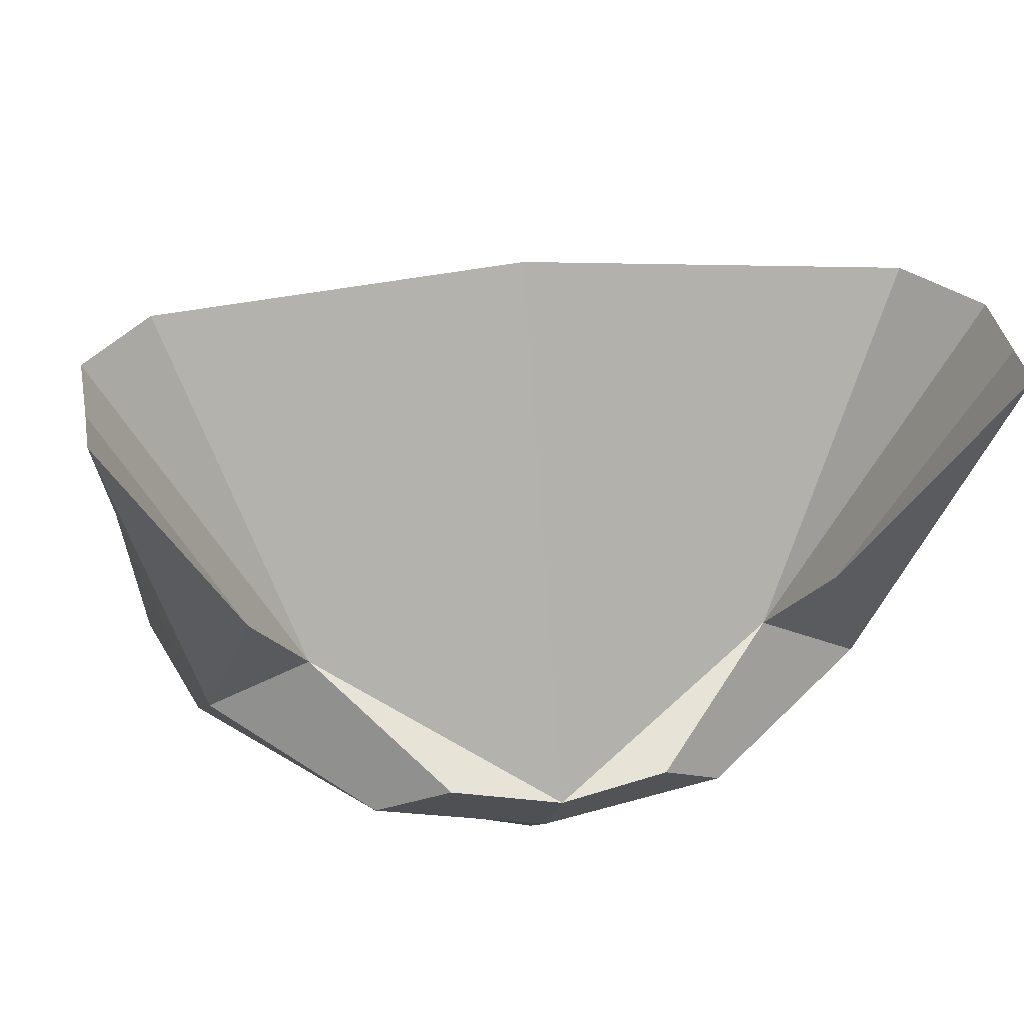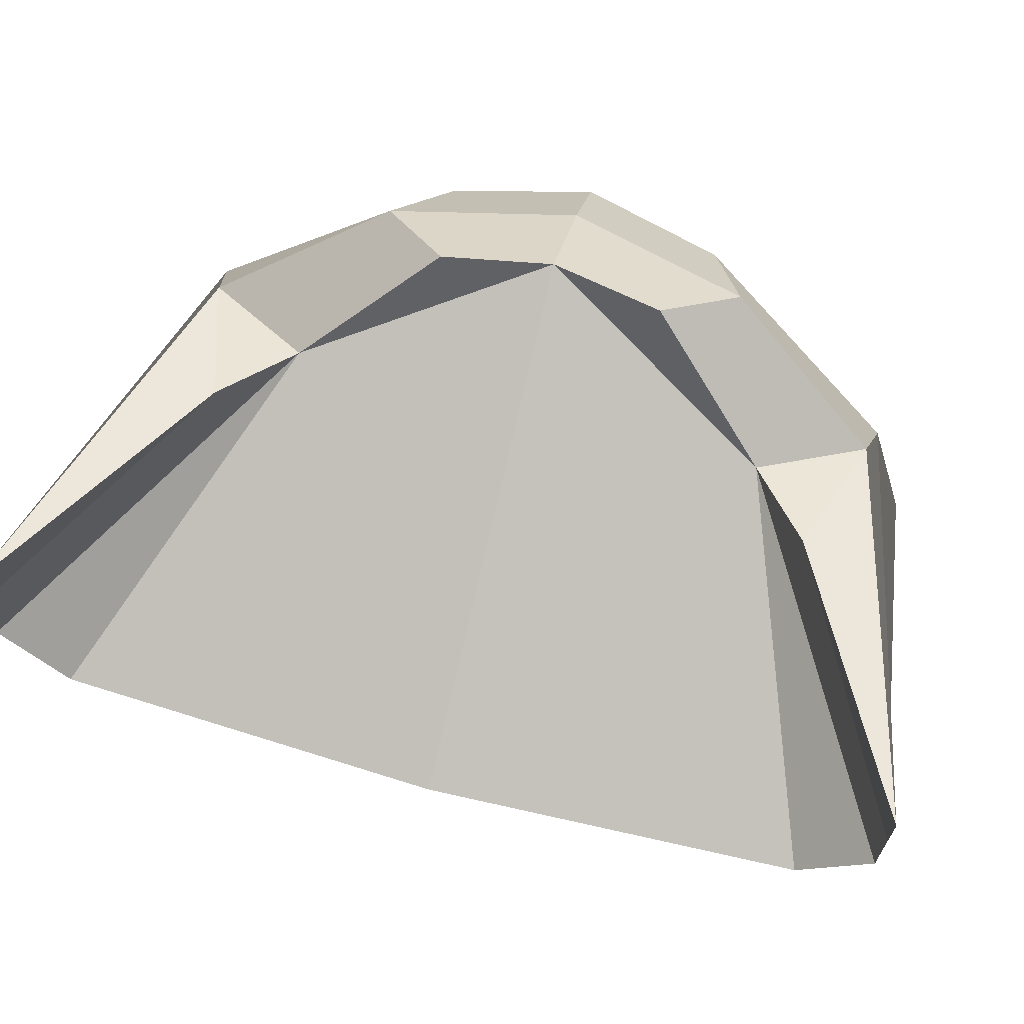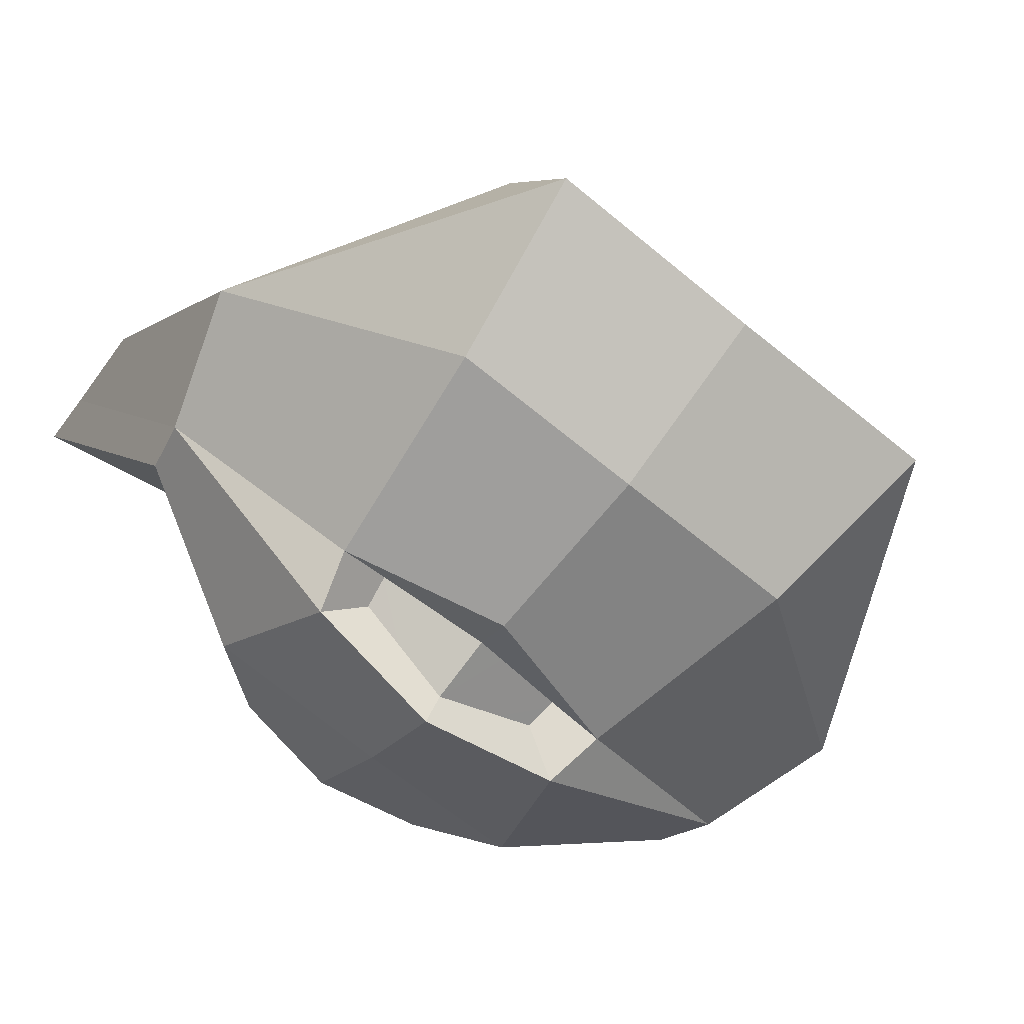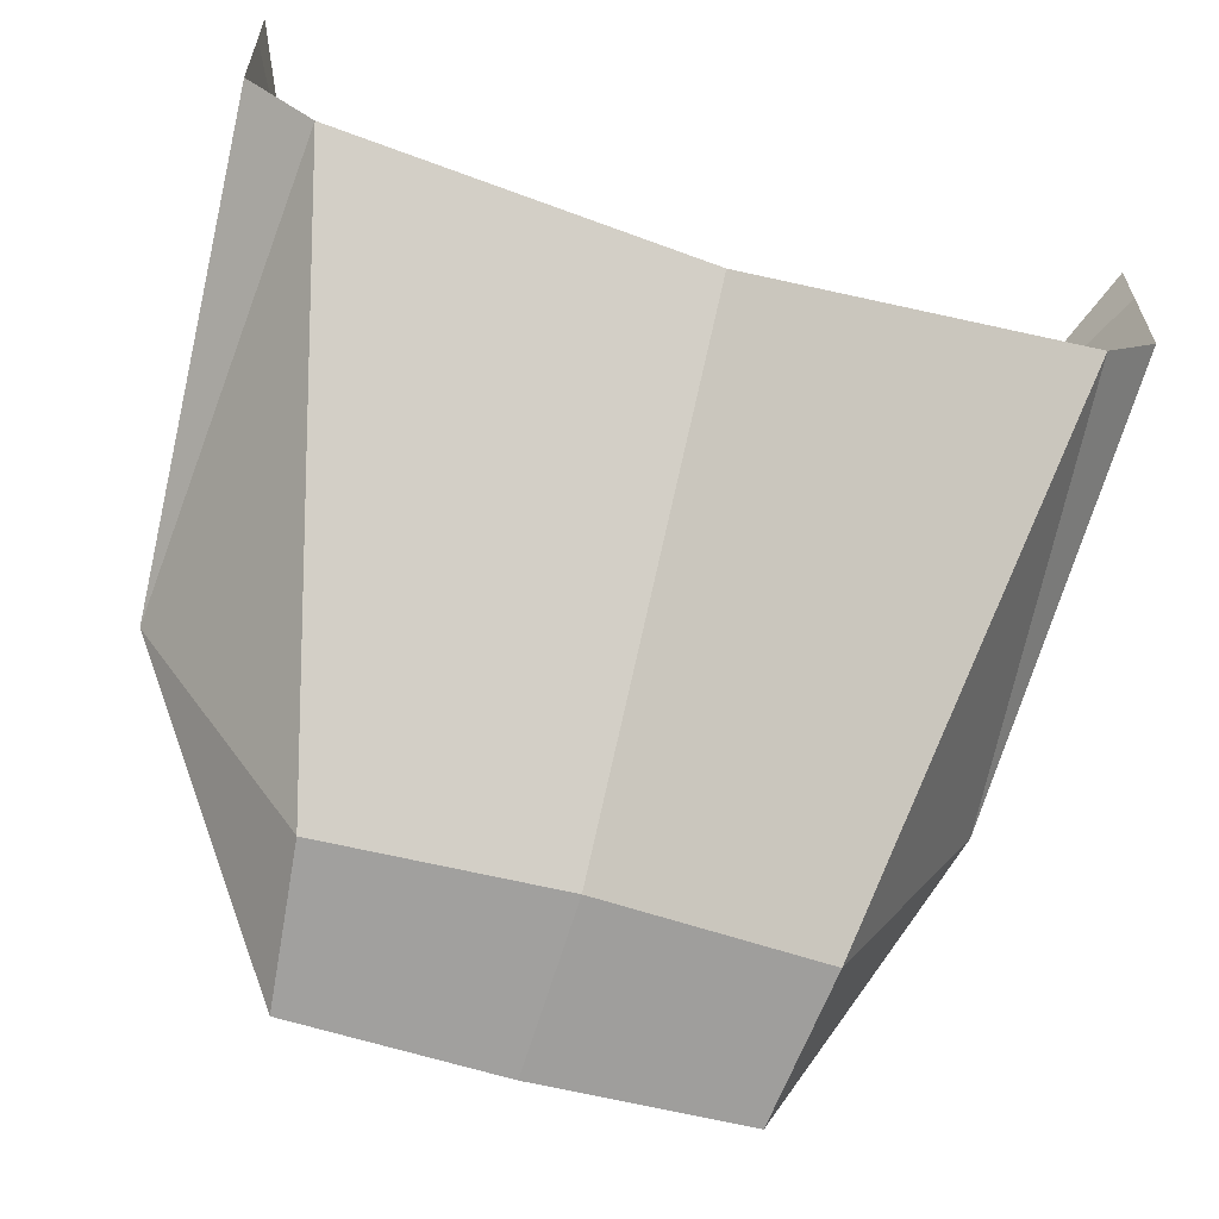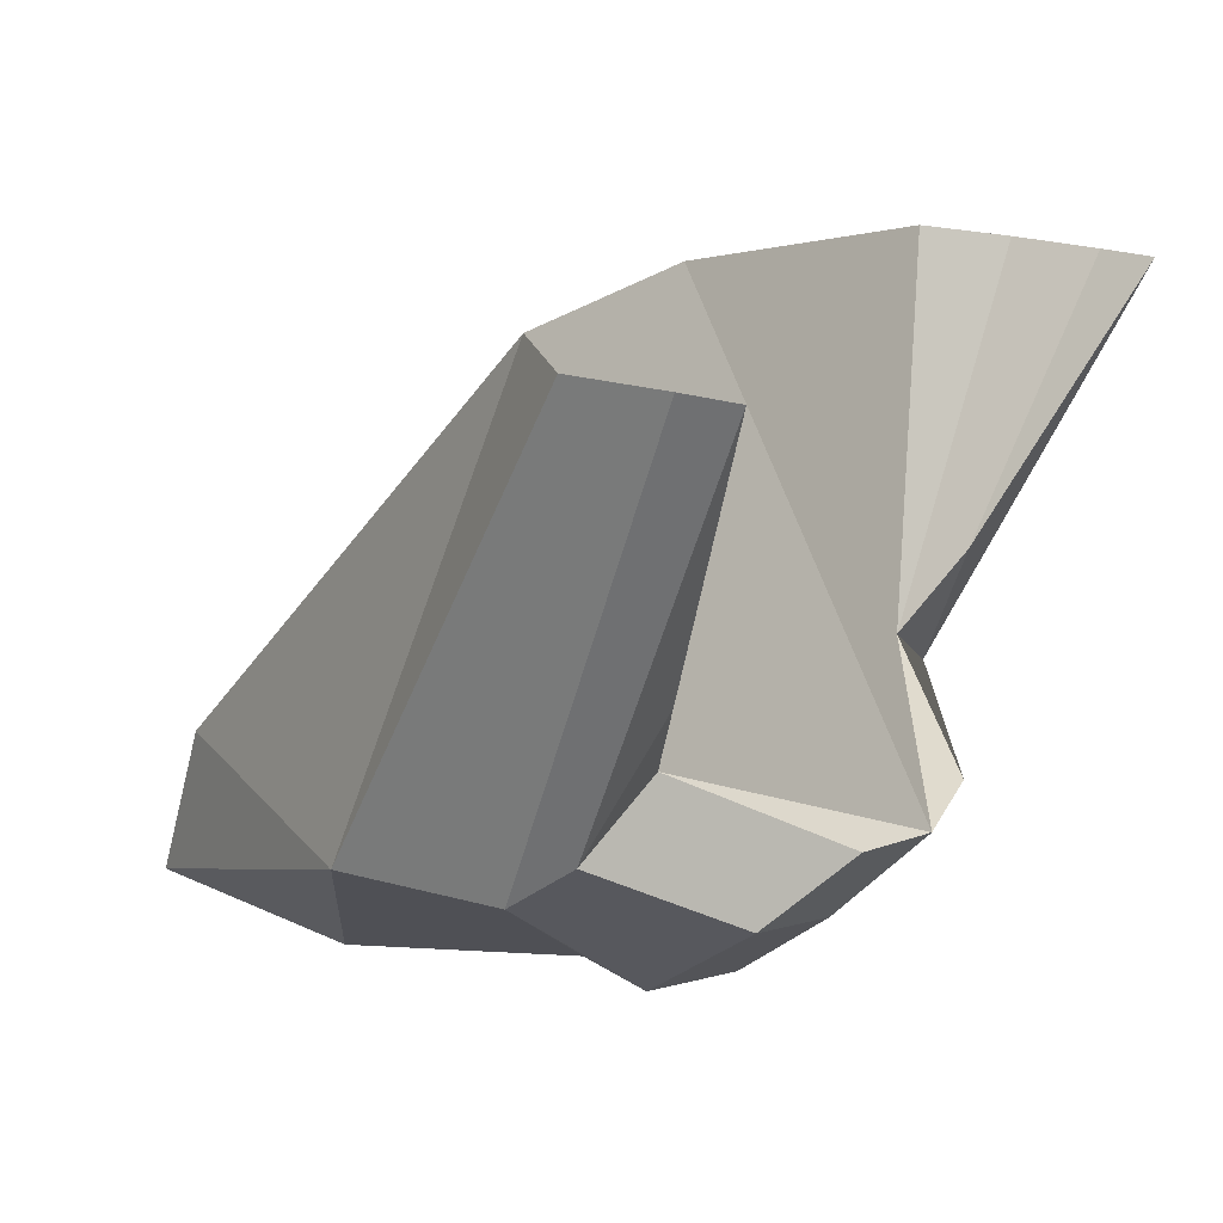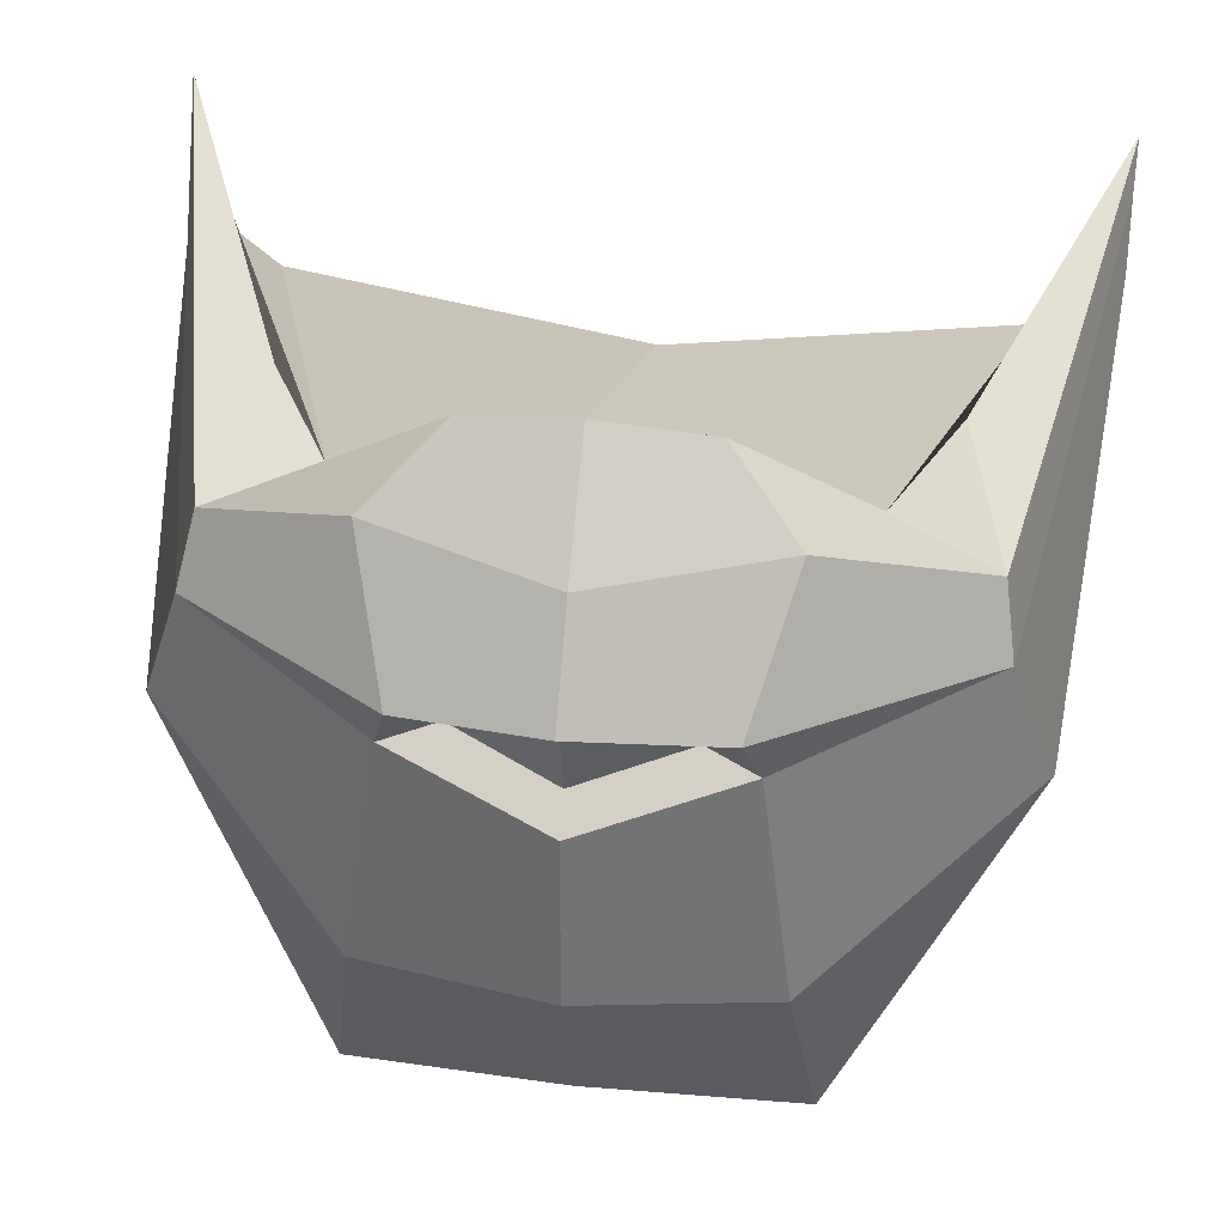
<metadata>
{"format":"obj","ext":"obj","renderer":"f3d","projection":"perspective","resolution":1024,"background":"white","views":[{"elev":29.3,"azim":171.0,"up":"+Z"},{"elev":73.0,"azim":14.9,"up":"+Y"},{"elev":-71.1,"azim":-38.9,"up":"+Z"},{"elev":-53.9,"azim":-18.0,"up":"+Y"},{"elev":15.2,"azim":119.7,"up":"+Z"},{"elev":39.2,"azim":-172.1,"up":"+Y"}]}
</metadata>
<code>
v 0.189 -0.1756 0.007449
v 0.1228 -0.3954 -0.2053
v 0.2052 -0.2614 -0.2216
v 0.2211 -0.09221 -0.002504
v 0.2231 -0.1399 0.0003935
v 0.2052 -0.2614 -0.2216
v 0.1813 -0.1915 -0.2338
v 0.07367 -0.1843 -0.3084
v 0.1813 -0.1915 -0.2338
v 0.08173 -0.2127 -0.2943
v 0.08173 -0.2127 -0.2943
v 0.05505 -0.2096 -0.2805
v 0.05254 -0.1936 -0.2854
v 0.07367 -0.1843 -0.3084
v -0 -0.2071 0.01001
v -0 -0.4007 -0.1949
v 0.1228 -0.3954 -0.2053
v 0.189 -0.1756 0.007449
v 0.05626 -0.08793 -0.23
v 0.1223 -0.1524 -0.1849
v 0.1753 -0.1606 -0.2123
v 0.09296 -0.1202 -0.261
v -0 -0.0795 -0.237
v 0.05626 -0.08793 -0.23
v 0.09296 -0.1202 -0.261
v -0 -0.129 -0.2873
v 0.1753 -0.1606 -0.2123
v 0.1223 -0.1524 -0.1849
v 0.153 -0.1287 -0.1452
v -0 -0.129 -0.2873
v 0.09296 -0.1202 -0.261
v 0.07367 -0.1843 -0.3084
v -0 -0.1762 -0.3237
v 0.09296 -0.1202 -0.261
v 0.1753 -0.1606 -0.2123
v 0.1813 -0.1915 -0.2338
v 0.07367 -0.1843 -0.3084
v 0.2202 -0.06376 -0.004615
v 0.2211 -0.09221 -0.002504
v 0.1813 -0.1915 -0.2338
v 0.1753 -0.1606 -0.2123
v 0.2052 -0.2614 -0.2216
v 0.2231 -0.1399 0.0003935
v 0.189 -0.1756 0.007449
v -0 -0.4007 -0.1949
v -0 -0.4253 -0.2861
v 0.1125 -0.4253 -0.2817
v 0.1228 -0.3954 -0.2053
v 0.08173 -0.2127 -0.2943
v 0.09895 -0.3315 -0.3065
v -0 -0.3343 -0.3201
v -0 -0.2382 -0.3166
v 0.1813 -0.1915 -0.2338
v 0.2052 -0.2614 -0.2216
v 0.09895 -0.3315 -0.3065
v 0.08173 -0.2127 -0.2943
v -0 -0.1868 -0.3117
v 0.05254 -0.1936 -0.2854
v 0.05505 -0.2096 -0.2805
v -0 -0.2382 -0.3166
v -0 -0.2203 -0.3038
v 0.05505 -0.2096 -0.2805
v 0.08173 -0.2127 -0.2943
v 0.07367 -0.1843 -0.3084
v 0.05254 -0.1936 -0.2854
v -0 -0.1868 -0.3117
v -0 -0.1762 -0.3237
v 0.1228 -0.3954 -0.2053
v 0.1125 -0.4253 -0.2817
v 0.2052 -0.2614 -0.2216
v 0.09895 -0.3315 -0.3065
v 0.1125 -0.4253 -0.2817
v -0 -0.4253 -0.2861
v -0 -0.3343 -0.3201
v 0.2052 -0.2614 -0.2216
v 0.1125 -0.4253 -0.2817
v 0.09895 -0.3315 -0.3065
v 0.2202 -0.06376 -0.004615
v 0.1753 -0.1606 -0.2123
v 0.153 -0.1287 -0.1452
v -0 -0.2203 -0.3038
v 0.153 -0.1287 -0.1452
v 0.2211 -0.09221 -0.002504
v 0.2202 -0.06376 -0.004615
v 0.2211 -0.09221 -0.002504
v 0.153 -0.1287 -0.1452
v 0.1223 -0.1524 -0.1849
v 0.2231 -0.1399 0.0003935
v 0.05626 -0.08793 -0.23
v -0 -0.0795 -0.237
v 0.1223 -0.1524 -0.1849
v -0 -0.2071 0.01001
v 0.189 -0.1756 0.007449
v 0.1223 -0.1524 -0.1849
v -0 -0.0795 -0.237
v 0.189 -0.1756 0.007449
v 0.2231 -0.1399 0.0003935
v 0.1223 -0.1524 -0.1849
v -0.189 -0.1756 0.007449
v -0.2052 -0.2614 -0.2216
v -0.1228 -0.3954 -0.2053
v -0.2211 -0.09221 -0.002504
v -0.1813 -0.1915 -0.2338
v -0.2052 -0.2614 -0.2216
v -0.2231 -0.1399 0.0003935
v -0.07367 -0.1843 -0.3084
v -0.08173 -0.2127 -0.2943
v -0.1813 -0.1915 -0.2338
v -0.08173 -0.2127 -0.2943
v -0.07367 -0.1843 -0.3084
v -0.05254 -0.1936 -0.2854
v -0.05505 -0.2096 -0.2805
v -0 -0.2071 0.01001
v -0.189 -0.1756 0.007449
v -0.1228 -0.3954 -0.2053
v -0 -0.4007 -0.1949
v -0.05626 -0.08793 -0.23
v -0.09296 -0.1202 -0.261
v -0.1753 -0.1606 -0.2123
v -0.1223 -0.1524 -0.1849
v -0 -0.0795 -0.237
v -0 -0.129 -0.2873
v -0.09296 -0.1202 -0.261
v -0.05626 -0.08793 -0.23
v -0.1753 -0.1606 -0.2123
v -0.153 -0.1287 -0.1452
v -0.1223 -0.1524 -0.1849
v -0 -0.129 -0.2873
v -0 -0.1762 -0.3237
v -0.07367 -0.1843 -0.3084
v -0.09296 -0.1202 -0.261
v -0.09296 -0.1202 -0.261
v -0.07367 -0.1843 -0.3084
v -0.1813 -0.1915 -0.2338
v -0.1753 -0.1606 -0.2123
v -0.2202 -0.06376 -0.004615
v -0.1753 -0.1606 -0.2123
v -0.1813 -0.1915 -0.2338
v -0.2211 -0.09221 -0.002504
v -0.2052 -0.2614 -0.2216
v -0.189 -0.1756 0.007449
v -0.2231 -0.1399 0.0003935
v -0 -0.4007 -0.1949
v -0.1228 -0.3954 -0.2053
v -0.1125 -0.4253 -0.2817
v -0 -0.4253 -0.2861
v -0.08173 -0.2127 -0.2943
v -0 -0.2382 -0.3166
v -0 -0.3343 -0.3201
v -0.09895 -0.3315 -0.3065
v -0.1813 -0.1915 -0.2338
v -0.08173 -0.2127 -0.2943
v -0.09895 -0.3315 -0.3065
v -0.2052 -0.2614 -0.2216
v -0 -0.1868 -0.3117
v -0.05505 -0.2096 -0.2805
v -0.05254 -0.1936 -0.2854
v -0 -0.2382 -0.3166
v -0.08173 -0.2127 -0.2943
v -0.05505 -0.2096 -0.2805
v -0 -0.2203 -0.3038
v -0.07367 -0.1843 -0.3084
v -0 -0.1762 -0.3237
v -0 -0.1868 -0.3117
v -0.05254 -0.1936 -0.2854
v -0.1228 -0.3954 -0.2053
v -0.2052 -0.2614 -0.2216
v -0.1125 -0.4253 -0.2817
v -0.09895 -0.3315 -0.3065
v -0 -0.3343 -0.3201
v -0 -0.4253 -0.2861
v -0.1125 -0.4253 -0.2817
v -0.2052 -0.2614 -0.2216
v -0.09895 -0.3315 -0.3065
v -0.1125 -0.4253 -0.2817
v -0.2202 -0.06376 -0.004615
v -0.153 -0.1287 -0.1452
v -0.1753 -0.1606 -0.2123
v -0 -0.2203 -0.3038
v -0.153 -0.1287 -0.1452
v -0.2202 -0.06376 -0.004615
v -0.2211 -0.09221 -0.002504
v -0.2211 -0.09221 -0.002504
v -0.2231 -0.1399 0.0003935
v -0.1223 -0.1524 -0.1849
v -0.153 -0.1287 -0.1452
v -0.05626 -0.08793 -0.23
v -0.1223 -0.1524 -0.1849
v -0 -0.0795 -0.237
v -0 -0.2071 0.01001
v -0 -0.0795 -0.237
v -0.1223 -0.1524 -0.1849
v -0.189 -0.1756 0.007449
v -0.189 -0.1756 0.007449
v -0.1223 -0.1524 -0.1849
v -0.2231 -0.1399 0.0003935
f 1 2 3
f 4 5 6
f 4 6 7
f 8 9 10
f 11 12 13
f 11 13 14
f 15 16 17
f 15 17 18
f 19 20 21
f 19 21 22
f 23 24 25
f 23 25 26
f 27 28 29
f 30 31 32
f 30 32 33
f 34 35 36
f 34 36 37
f 38 39 40
f 38 40 41
f 42 43 44
f 45 46 47
f 45 47 48
f 49 50 51
f 49 51 52
f 53 54 55
f 53 55 56
f 57 58 59
f 60 61 62
f 60 62 63
f 64 65 66
f 64 66 67
f 68 69 70
f 71 72 73
f 71 73 74
f 75 76 77
f 78 79 80
f 81 57 59
f 82 83 84
f 85 86 87
f 85 87 88
f 89 90 91
f 92 93 94
f 92 94 95
f 96 97 98
f 99 100 101
f 102 103 104
f 102 104 105
f 106 107 108
f 109 110 111
f 109 111 112
f 113 114 115
f 113 115 116
f 117 118 119
f 117 119 120
f 121 122 123
f 121 123 124
f 125 126 127
f 128 129 130
f 128 130 131
f 132 133 134
f 132 134 135
f 136 137 138
f 136 138 139
f 140 141 142
f 143 144 145
f 143 145 146
f 147 148 149
f 147 149 150
f 151 152 153
f 151 153 154
f 155 156 157
f 158 159 160
f 158 160 161
f 162 163 164
f 162 164 165
f 166 167 168
f 169 170 171
f 169 171 172
f 173 174 175
f 176 177 178
f 179 156 155
f 180 181 182
f 183 184 185
f 183 185 186
f 187 188 189
f 190 191 192
f 190 192 193
f 194 195 196

</code>
